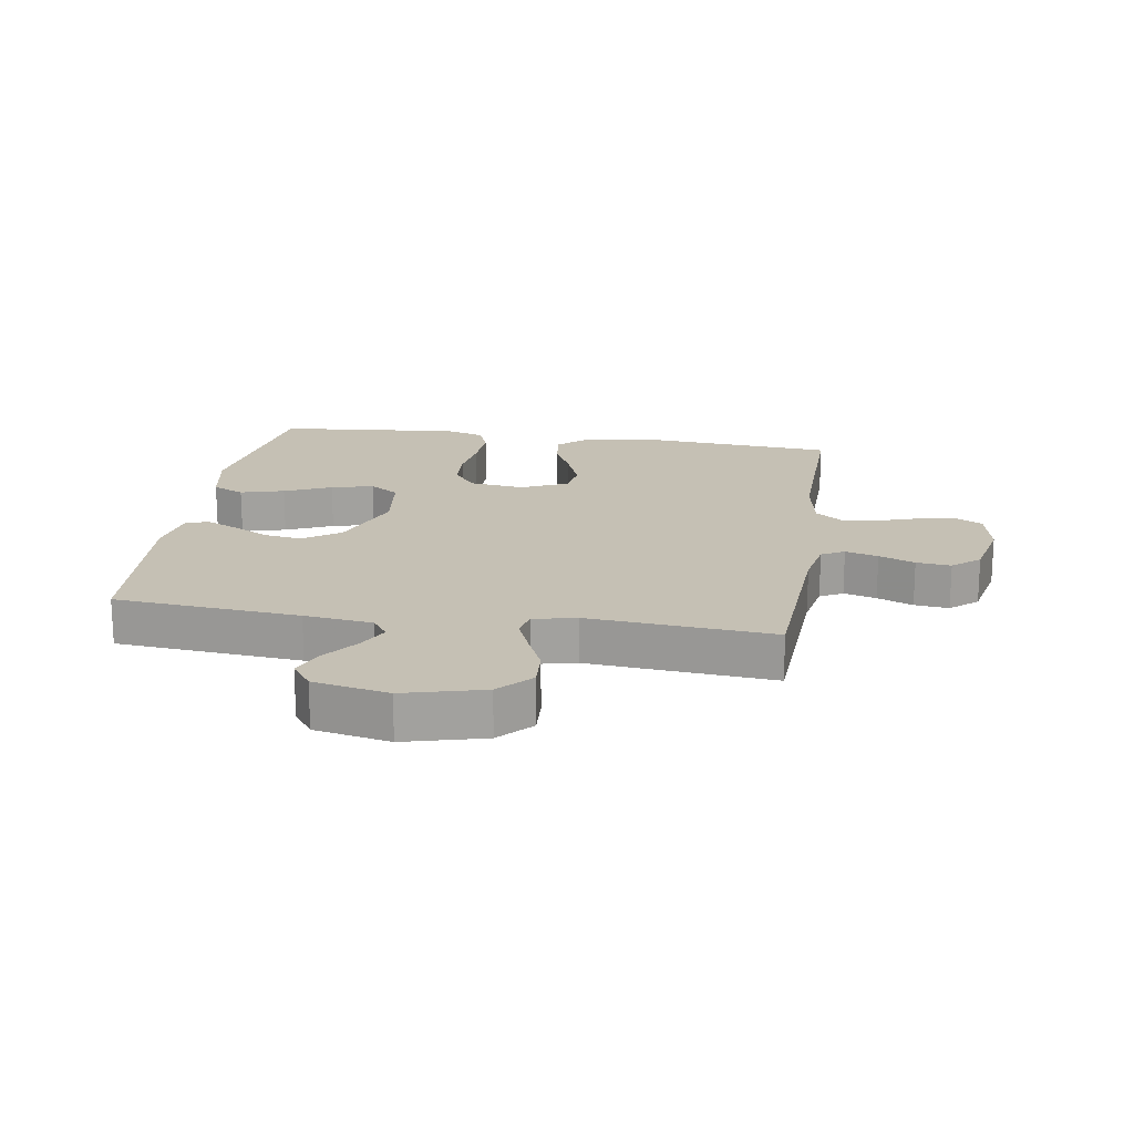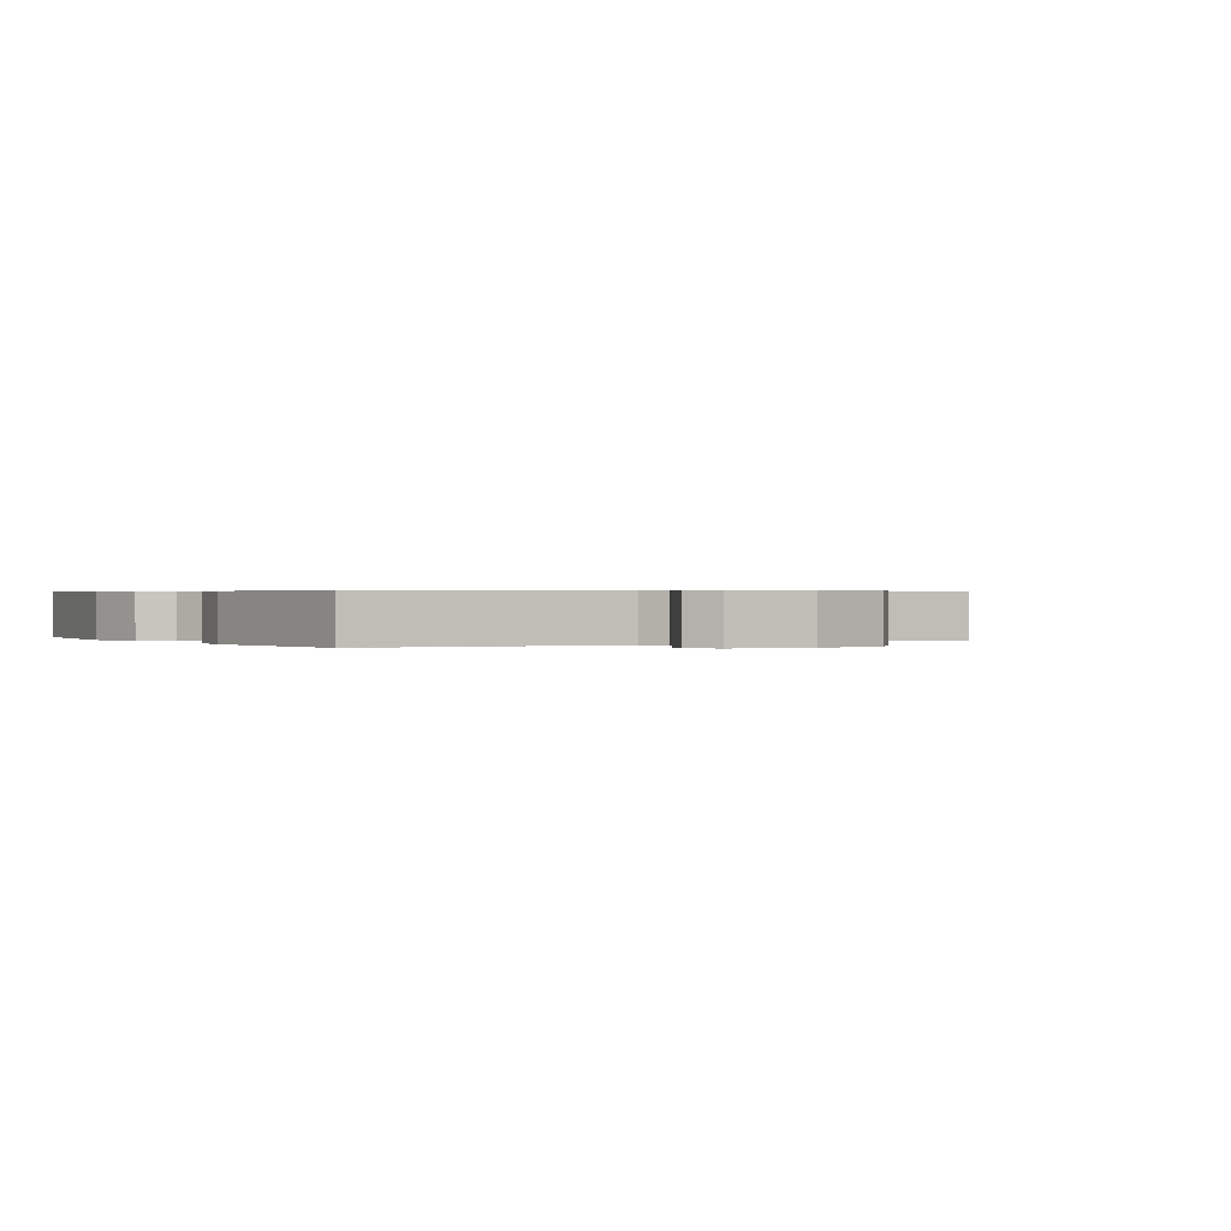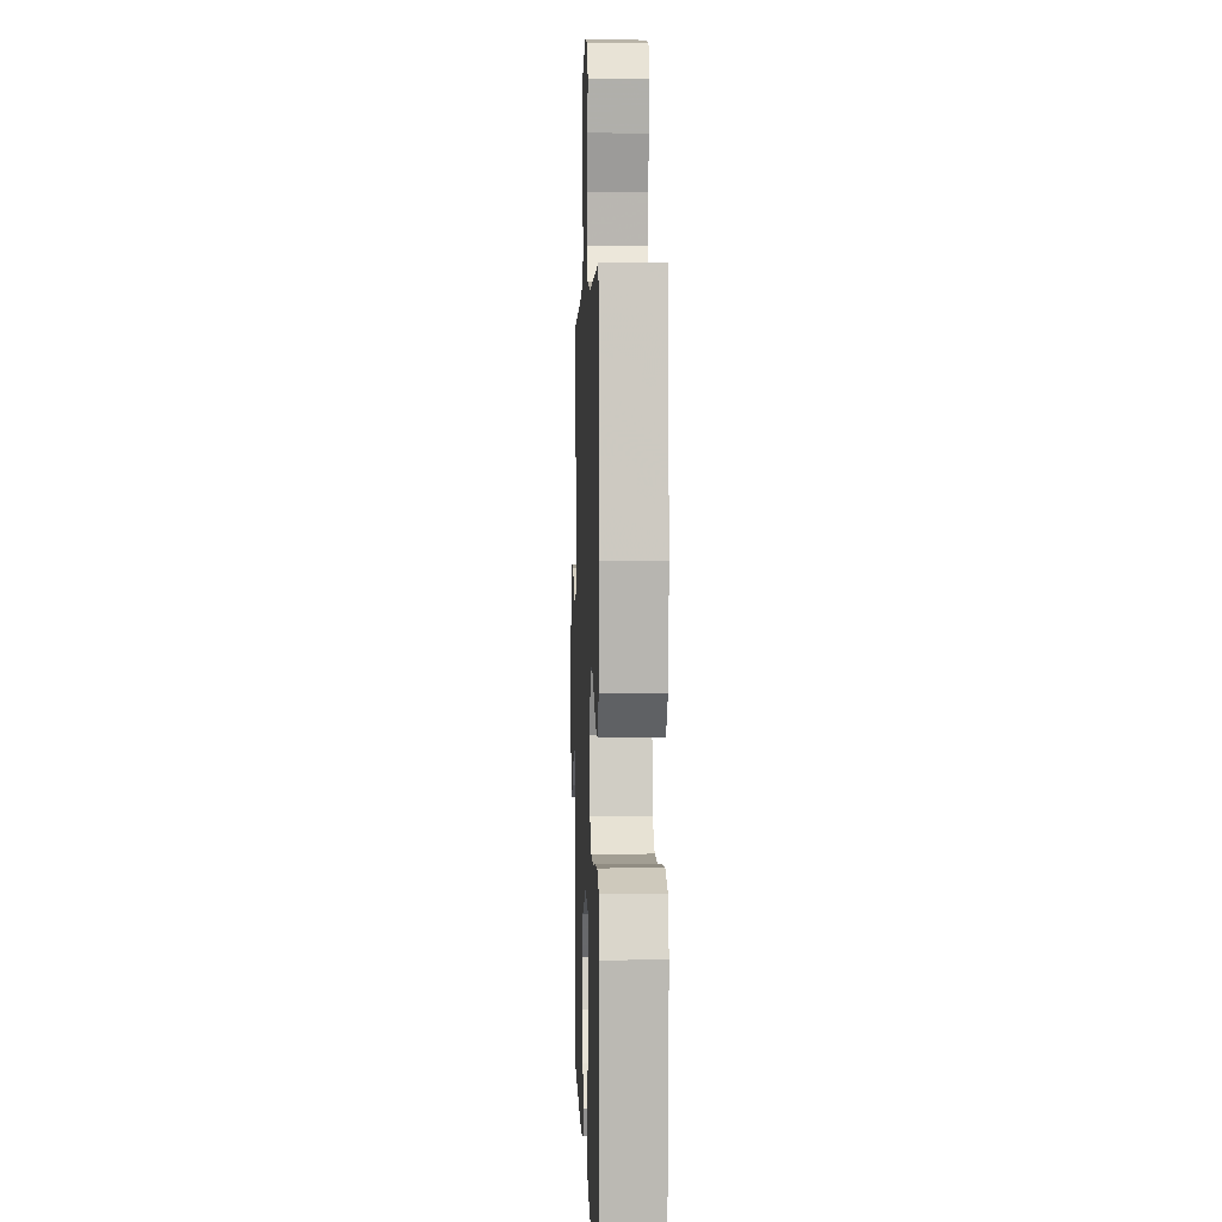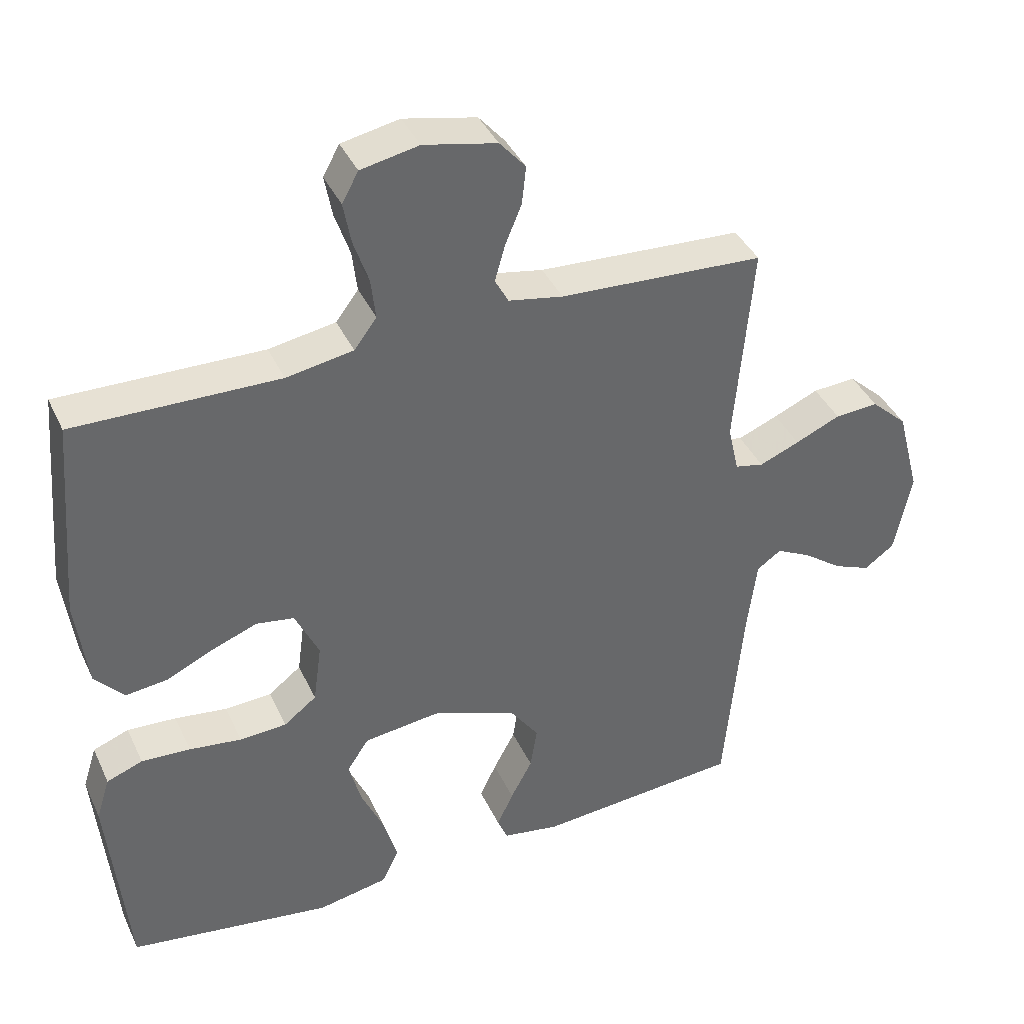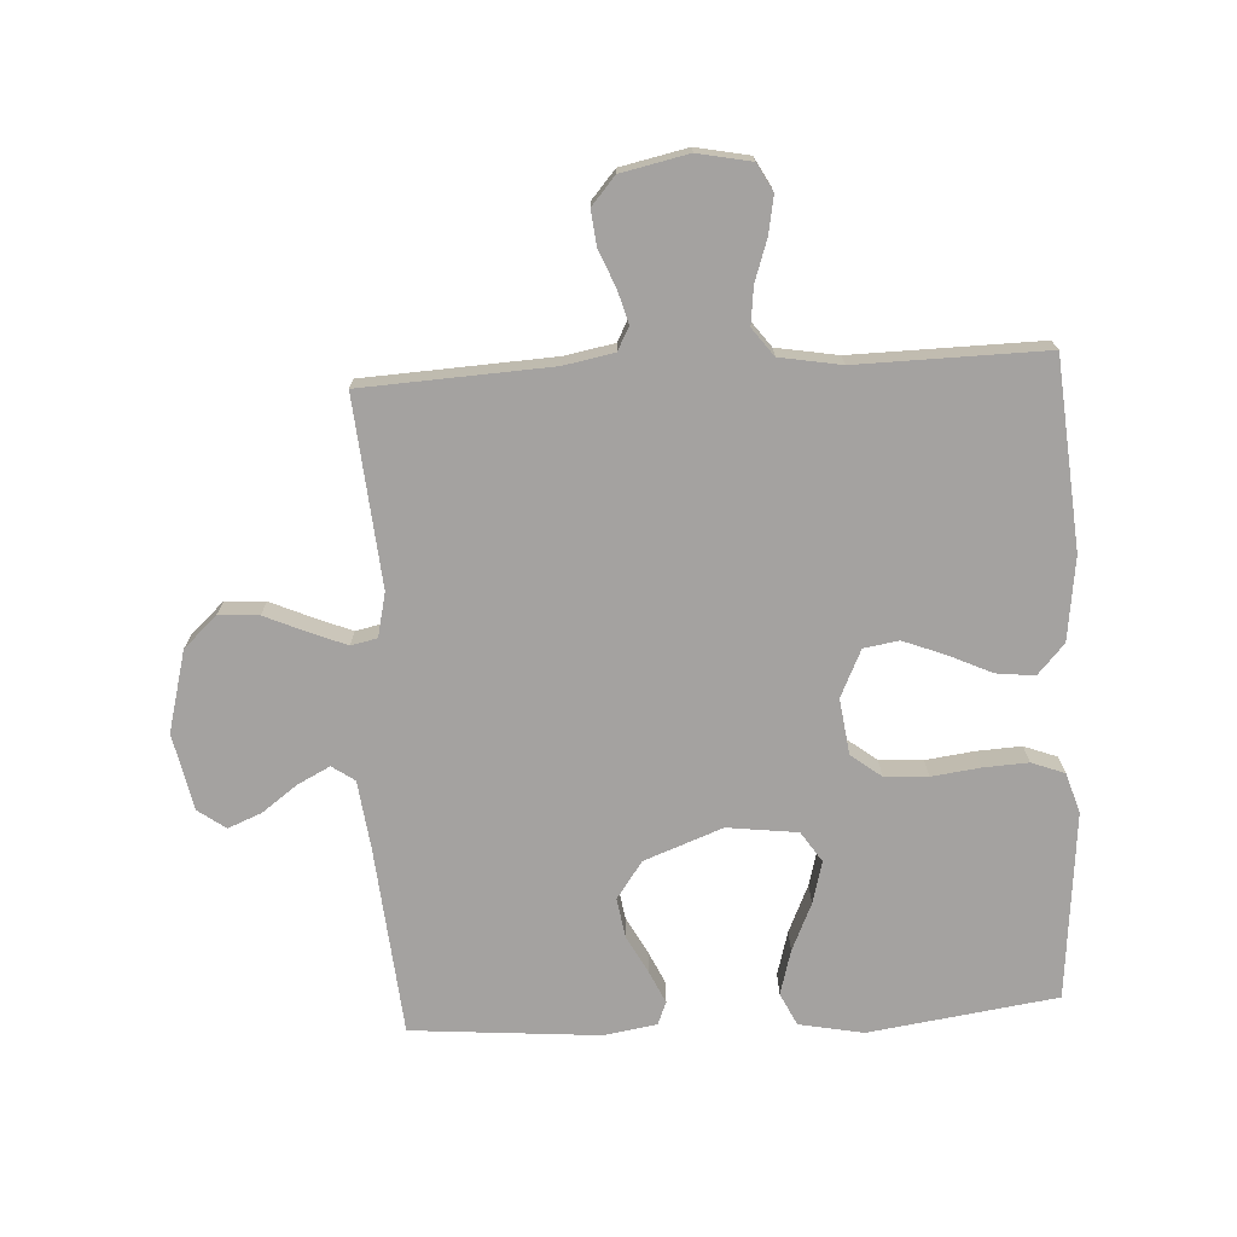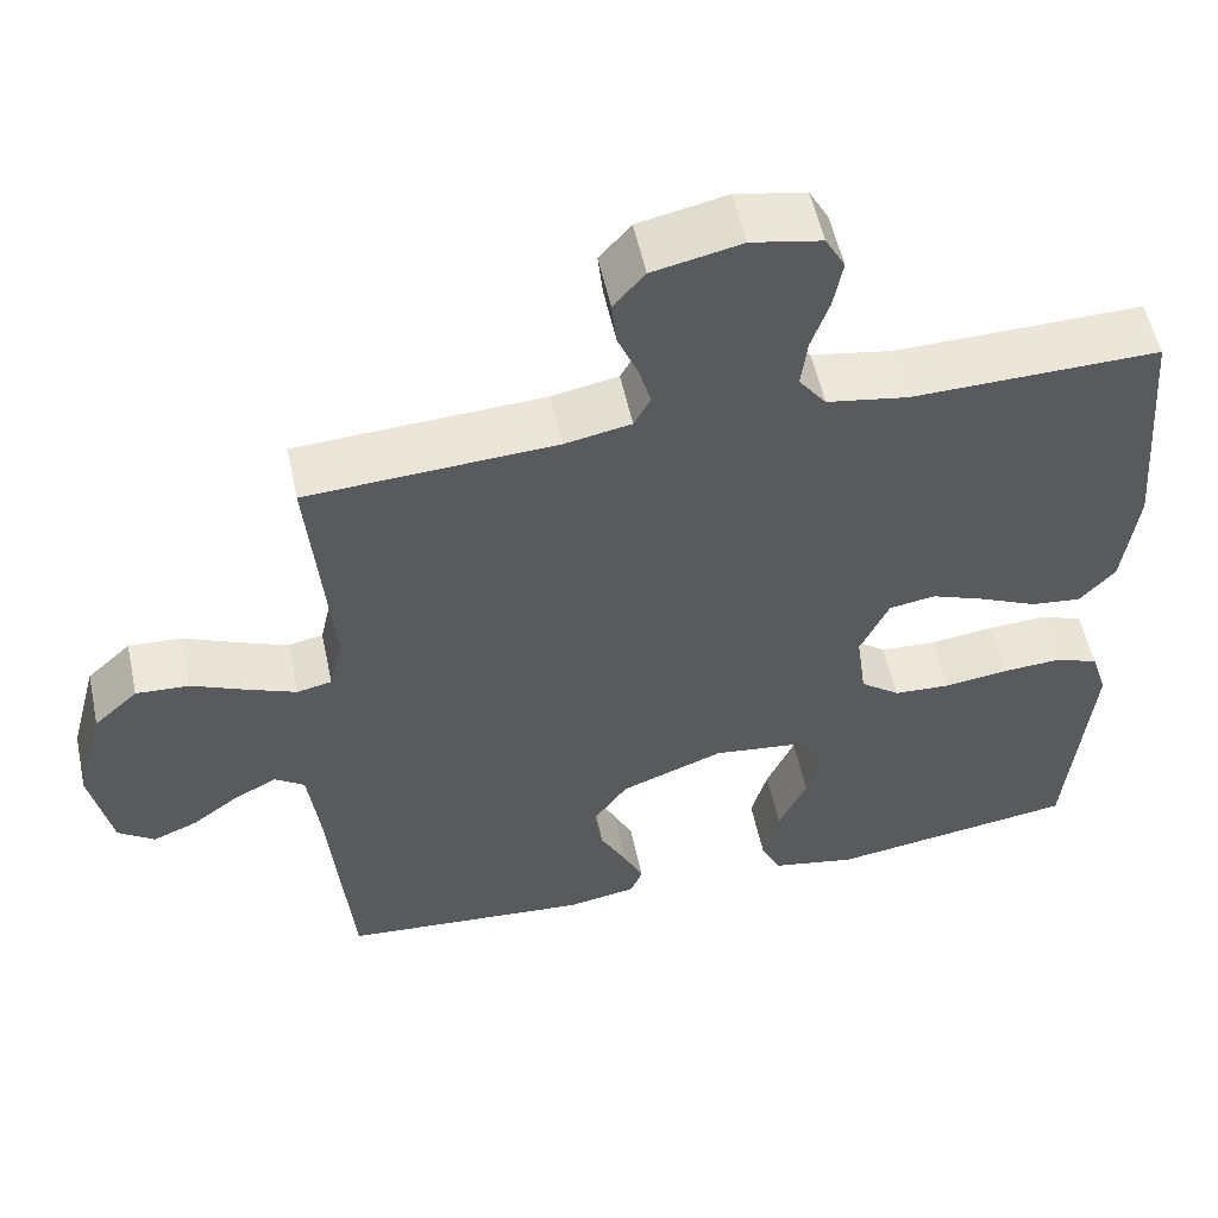
<metadata>
{"format":"obj","ext":"obj","renderer":"f3d","projection":"perspective","resolution":1024,"background":"white","views":[{"elev":18.3,"azim":-81.1,"up":"+Y"},{"elev":0.4,"azim":-122.2,"up":"+Y"},{"elev":1.8,"azim":88.0,"up":"+Z"},{"elev":39.5,"azim":156.8,"up":"+Z"},{"elev":-72.7,"azim":3.2,"up":"+Y"},{"elev":55.0,"azim":-12.1,"up":"+Z"}]}
</metadata>
<code>
v -0.5 0.07 0.5
v -0.2 0.07 0.516
v -0.12 0.07 0.531
v -0.1 0.07 0.568
v -0.115 0.07 0.621
v -0.139 0.07 0.679
v -0.145 0.07 0.735
v -0.107 0.07 0.779
v 0 0.07 0.802
v 0.085 0.07 0.785
v 0.109 0.07 0.741
v 0.098 0.07 0.681
v 0.076 0.07 0.616
v 0.069 0.07 0.556
v 0.102 0.07 0.512
v 0.2 0.07 0.495
v 0.5 0.07 0.5
v 0.525 0.07 0.2
v 0.508 0.07 0.067
v 0.465 0.07 0.019
v 0.404 0.07 0.026
v 0.335 0.07 0.058
v 0.268 0.07 0.084
v 0.212 0.07 0.075
v 0.177 0.07 0
v 0.189 0.07 -0.089
v 0.237 0.07 -0.126
v 0.306 0.07 -0.13
v 0.383 0.07 -0.12
v 0.455 0.07 -0.116
v 0.508 0.07 -0.136
v 0.528 0.07 -0.2
v 0.5 0.07 -0.5
v 0.2 0.07 -0.543
v 0.097 0.07 -0.523
v 0.072 0.07 -0.471
v 0.092 0.07 -0.4
v 0.126 0.07 -0.324
v 0.144 0.07 -0.256
v 0.112 0.07 -0.208
v 0 0.07 -0.194
v -0.125 0.07 -0.241
v -0.167 0.07 -0.3
v -0.157 0.07 -0.363
v -0.125 0.07 -0.423
v -0.101 0.07 -0.475
v -0.116 0.07 -0.511
v -0.2 0.07 -0.525
v -0.5 0.07 -0.5
v -0.527 0.07 -0.2
v -0.541 0.07 -0.089
v -0.577 0.07 -0.064
v -0.628 0.07 -0.09
v -0.685 0.07 -0.132
v -0.739 0.07 -0.154
v -0.783 0.07 -0.122
v -0.808 0.07 0
v -0.774 0.07 0.129
v -0.721 0.07 0.178
v -0.657 0.07 0.174
v -0.591 0.07 0.145
v -0.532 0.07 0.121
v -0.49 0.07 0.13
v -0.474 0.07 0.2
v -0.5 0 0.5
v -0.2 0 0.516
v -0.12 0 0.531
v -0.1 0 0.568
v -0.115 0 0.621
v -0.139 0 0.679
v -0.145 0 0.735
v -0.107 0 0.779
v 0 0 0.802
v 0.085 0 0.785
v 0.109 0 0.741
v 0.098 0 0.681
v 0.076 0 0.616
v 0.069 0 0.556
v 0.102 0 0.512
v 0.2 0 0.495
v 0.5 0 0.5
v 0.525 0 0.2
v 0.508 0 0.067
v 0.465 0 0.019
v 0.404 0 0.026
v 0.335 0 0.058
v 0.268 0 0.084
v 0.212 0 0.075
v 0.177 0 0
v 0.189 0 -0.089
v 0.237 0 -0.126
v 0.306 0 -0.13
v 0.383 0 -0.12
v 0.455 0 -0.116
v 0.508 0 -0.136
v 0.528 0 -0.2
v 0.5 0 -0.5
v 0.2 0 -0.543
v 0.097 0 -0.523
v 0.072 0 -0.471
v 0.092 0 -0.4
v 0.126 0 -0.324
v 0.144 0 -0.256
v 0.112 0 -0.208
v 0 0 -0.194
v -0.125 0 -0.241
v -0.167 0 -0.3
v -0.157 0 -0.363
v -0.125 0 -0.423
v -0.101 0 -0.475
v -0.116 0 -0.511
v -0.2 0 -0.525
v -0.5 0 -0.5
v -0.527 0 -0.2
v -0.541 0 -0.089
v -0.577 0 -0.064
v -0.628 0 -0.09
v -0.685 0 -0.132
v -0.739 0 -0.154
v -0.783 0 -0.122
v -0.808 0 0
v -0.774 0 0.129
v -0.721 0 0.178
v -0.657 0 0.174
v -0.591 0 0.145
v -0.532 0 0.121
v -0.49 0 0.13
v -0.474 0 0.2
f 58 59 60 61
f 58 61 62
f 57 58 62
f 56 57 62 63
f 53 54 55 56
f 52 53 56 63
f 47 48 49 50
f 47 50 51
f 44 45 46 47
f 44 47 51
f 43 44 51
f 42 43 51 52
f 35 36 37 38
f 35 38 39
f 34 35 39
f 33 34 39
f 32 33 39 40
f 28 29 30 31
f 28 31 32 40
f 19 20 21 22
f 19 22 23
f 16 17 18 19
f 15 16 19 23
f 14 15 23 24
f 10 11 12 13
f 10 13 14
f 9 10 14
f 8 9 14
f 5 6 7 8
f 4 5 8 14
f 3 4 14 24
f 64 1 2
f 63 64 2 3
f 41 42 52 63
f 27 28 40 41
f 26 27 41 63
f 25 26 63 3
f 3 24 25
f 125 124 123 122
f 126 125 122
f 126 122 121
f 127 126 121 120
f 120 119 118 117
f 127 120 117 116
f 114 113 112 111
f 115 114 111
f 111 110 109 108
f 115 111 108
f 115 108 107
f 116 115 107 106
f 102 101 100 99
f 103 102 99
f 103 99 98
f 103 98 97
f 104 103 97 96
f 95 94 93 92
f 104 96 95 92
f 86 85 84 83
f 87 86 83
f 83 82 81 80
f 87 83 80 79
f 88 87 79 78
f 77 76 75 74
f 78 77 74
f 78 74 73
f 78 73 72
f 72 71 70 69
f 78 72 69 68
f 88 78 68 67
f 66 65 128
f 67 66 128 127
f 127 116 106 105
f 105 104 92 91
f 127 105 91 90
f 67 127 90 89
f 89 88 67
f 1 65 66 2
f 2 66 67 3
f 3 67 68 4
f 4 68 69 5
f 5 69 70 6
f 6 70 71 7
f 7 71 72 8
f 8 72 73 9
f 9 73 74 10
f 10 74 75 11
f 11 75 76 12
f 12 76 77 13
f 13 77 78 14
f 14 78 79 15
f 15 79 80 16
f 16 80 81 17
f 17 81 82 18
f 18 82 83 19
f 19 83 84 20
f 20 84 85 21
f 21 85 86 22
f 22 86 87 23
f 23 87 88 24
f 24 88 89 25
f 25 89 90 26
f 26 90 91 27
f 27 91 92 28
f 28 92 93 29
f 29 93 94 30
f 30 94 95 31
f 31 95 96 32
f 32 96 97 33
f 33 97 98 34
f 34 98 99 35
f 35 99 100 36
f 36 100 101 37
f 37 101 102 38
f 38 102 103 39
f 39 103 104 40
f 40 104 105 41
f 41 105 106 42
f 42 106 107 43
f 43 107 108 44
f 44 108 109 45
f 45 109 110 46
f 46 110 111 47
f 47 111 112 48
f 48 112 113 49
f 49 113 114 50
f 50 114 115 51
f 51 115 116 52
f 52 116 117 53
f 53 117 118 54
f 54 118 119 55
f 55 119 120 56
f 56 120 121 57
f 57 121 122 58
f 58 122 123 59
f 59 123 124 60
f 60 124 125 61
f 61 125 126 62
f 62 126 127 63
f 63 127 128 64
f 64 128 65 1

</code>
